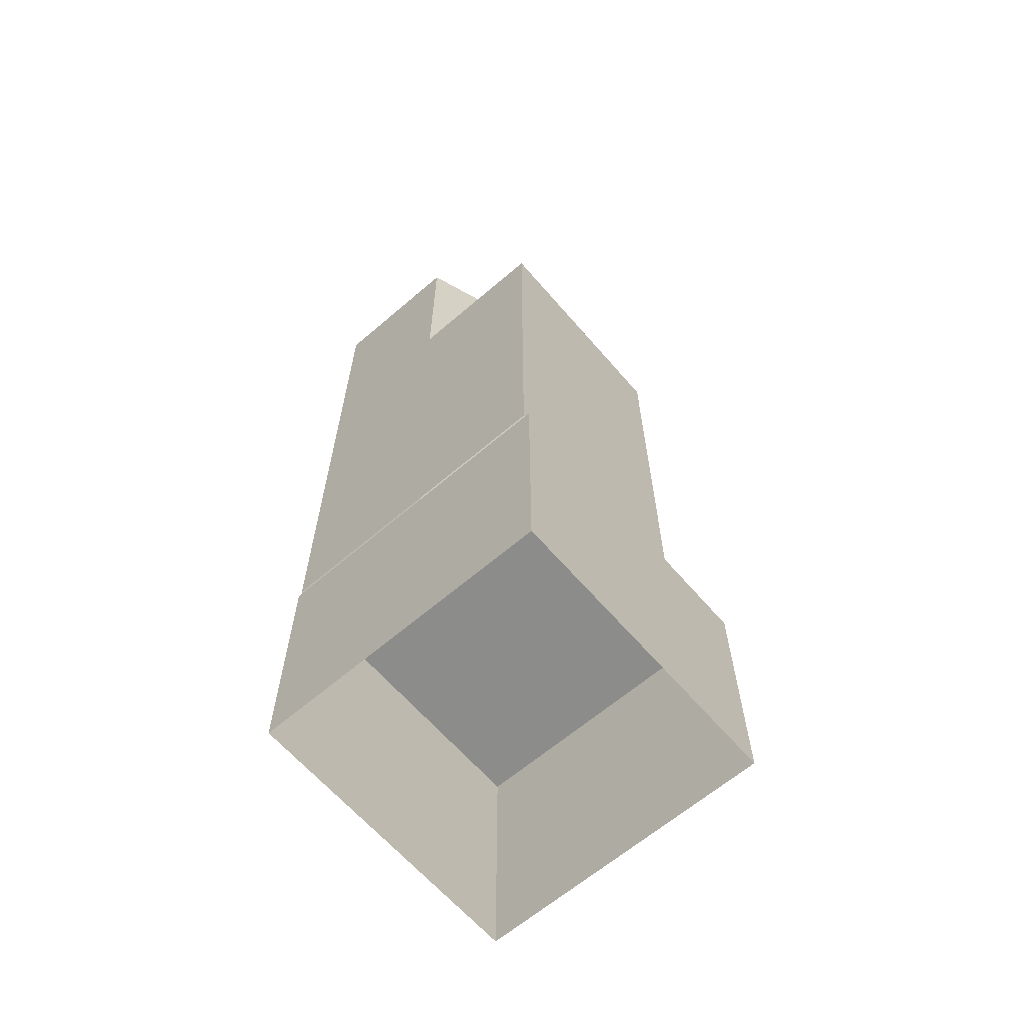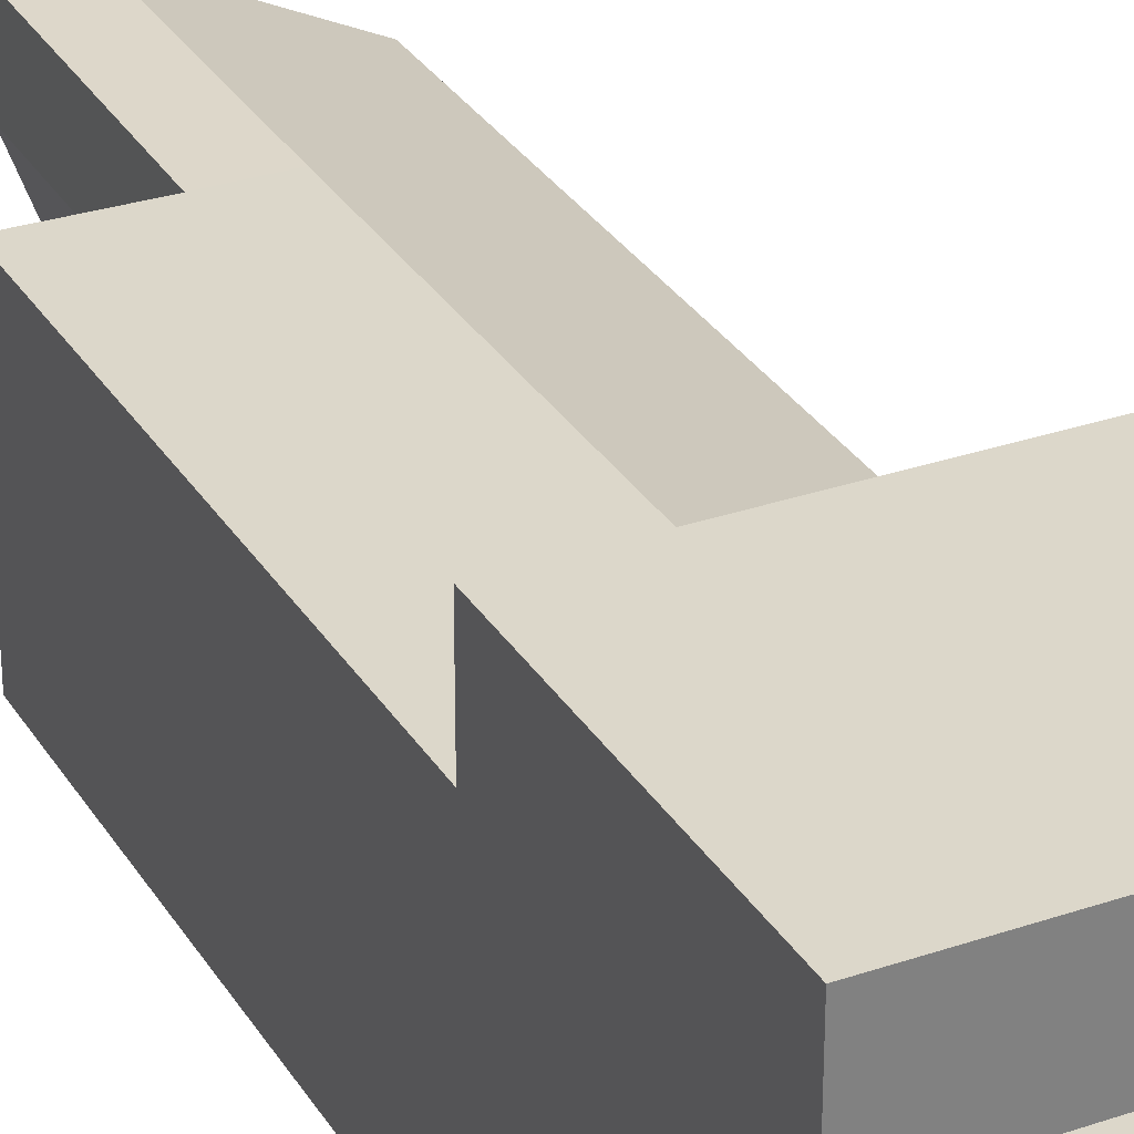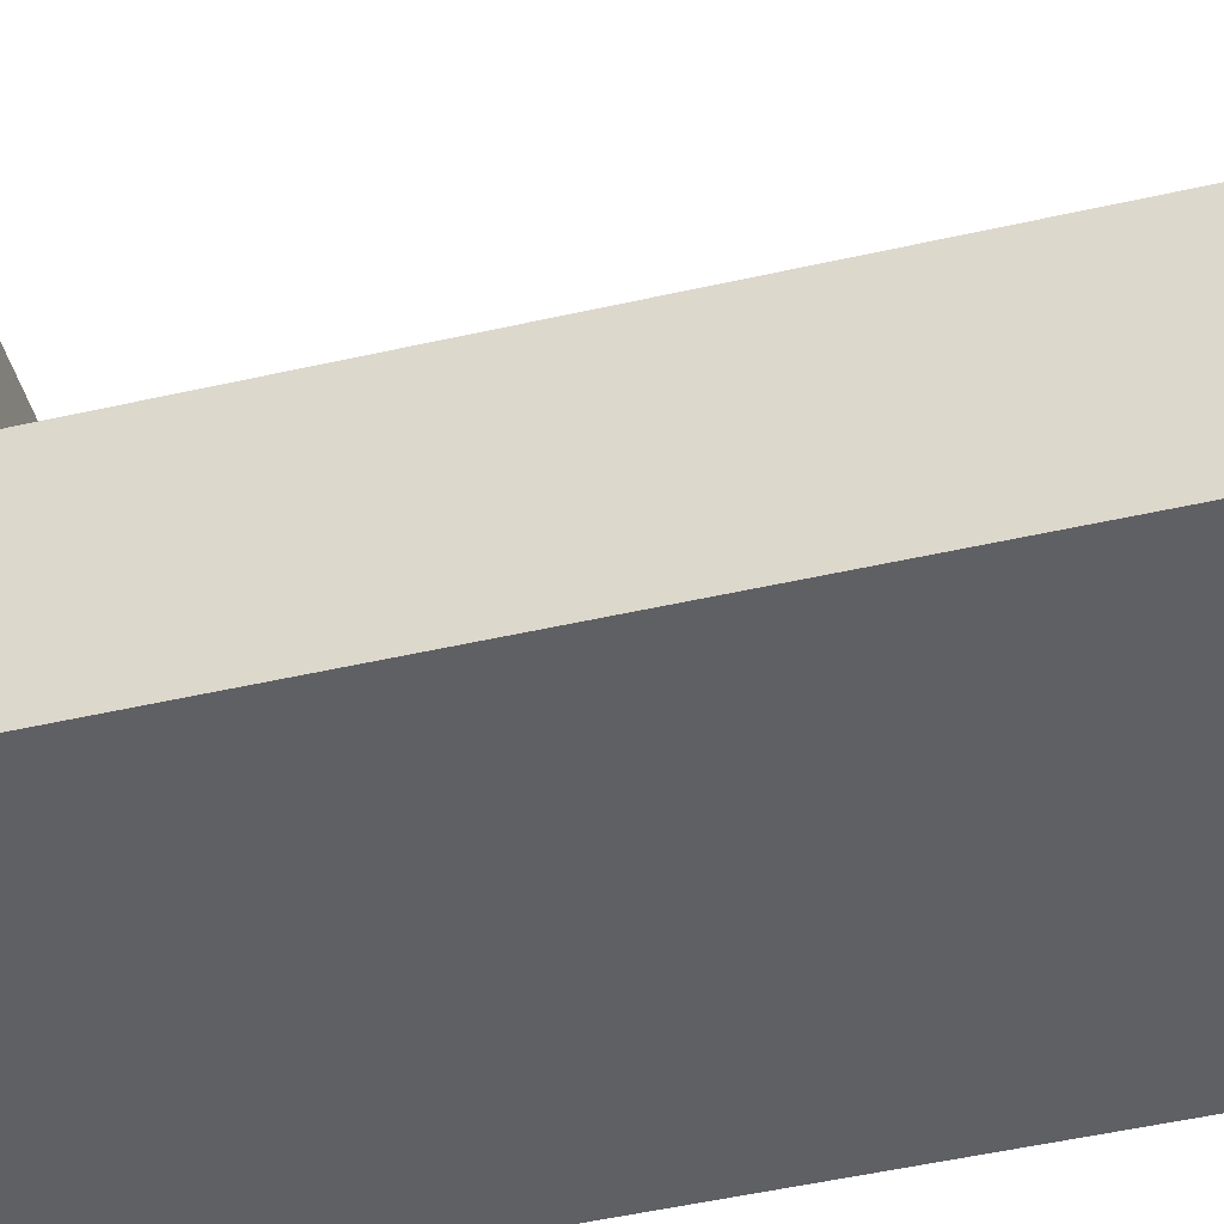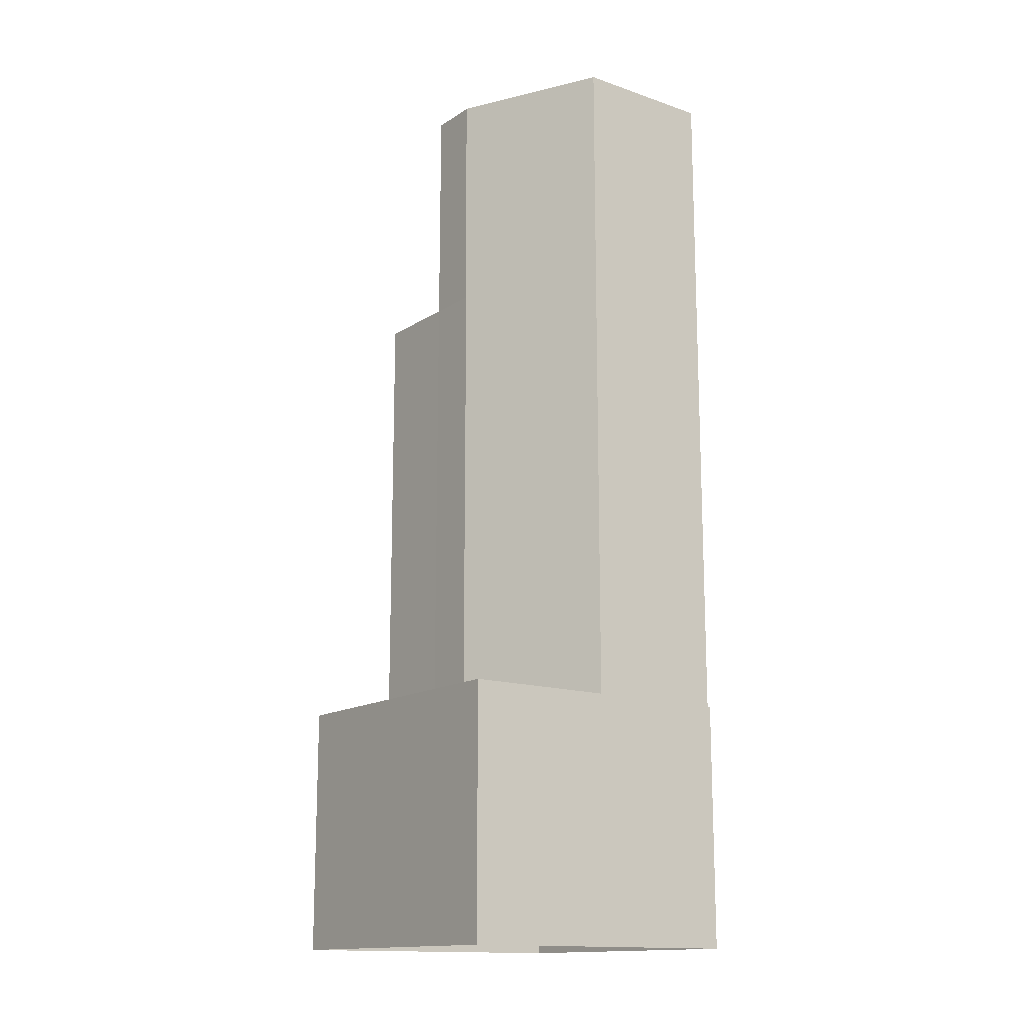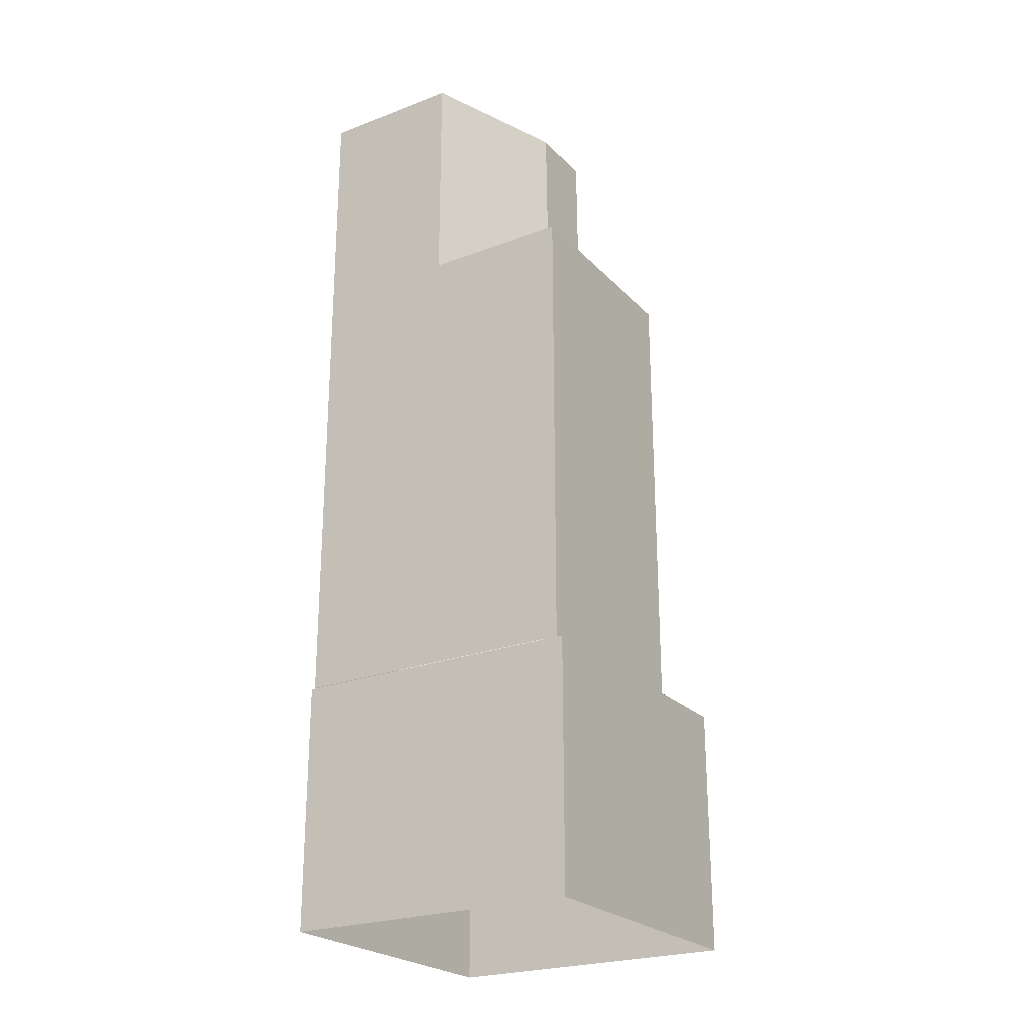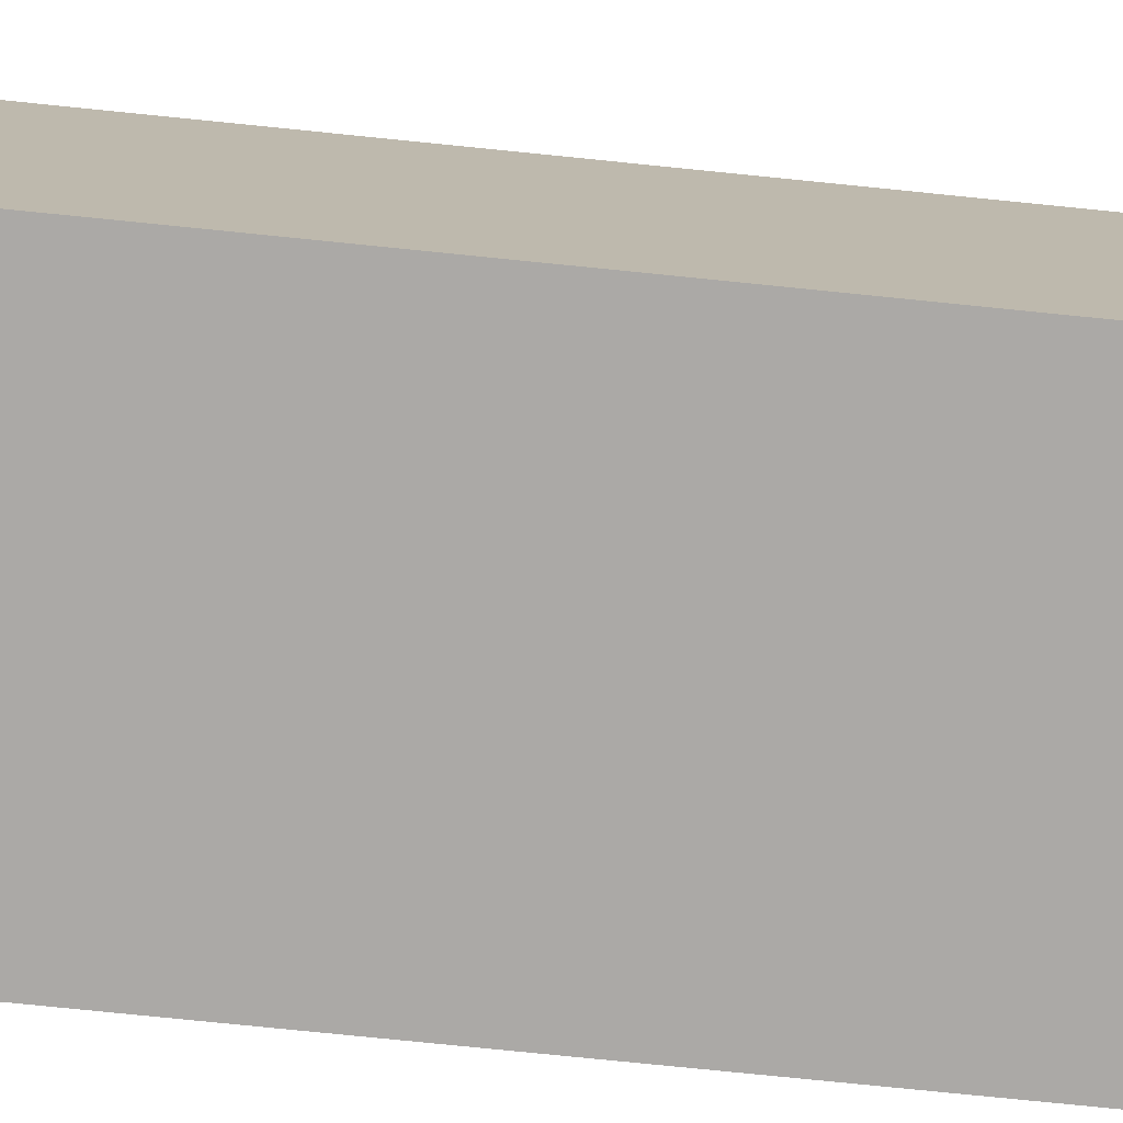
<metadata>
{"format":"obj","ext":"obj","renderer":"f3d","projection":"perspective","resolution":1024,"background":"white","views":[{"elev":-64.1,"azim":-139.2,"up":"+Y"},{"elev":30.6,"azim":-26.3,"up":"+Z"},{"elev":-44.8,"azim":105.2,"up":"+Z"},{"elev":-14.8,"azim":53.7,"up":"+Y"},{"elev":-24.2,"azim":-147.9,"up":"+Y"},{"elev":-75.5,"azim":-95.8,"up":"+Z"}]}
</metadata>
<code>
g default
v -28 48.06 -1.272
v 28 48.06 -1.272
v -28 48.06 -29.27
v 28 48.06 -29.27
v 0 48.06 -29.27
v -28 137 -1.272
v 0 137 -29.27
v -28 137 -29.27
v 28 137 -1.272
v 28 137 -29.27
v 2e-06 181.7 -1.272
v 28 181.7 -1.272
v 28 181.7 -29.27
v 0 181.7 -29.27
v -10.5 137 -1.272
v -10.01 181.7 -1.272
v -28 48.06 12.32
v 4e-06 48.06 12.15
v 1e-06 137 12.15
v -10.5 137 12.15
v -28 137 12.34
v -1e-06 181.7 12.41
v -10.01 181.7 12.41
v -10.55 48.06 12.19
v -10.53 48.06 -29.27
v -10.55 137 -29.27
v -29 0 29
v 29 0 29
v -29 48.06 29
v 29 48.06 29
v -29 48.06 -29
v 29 48.06 -29
v -29 0 -29
v 29 0 -29
g pCube5
f 26 15 7
f 11 12 13 14
f 20 24 18 19
f 5 25 26 7
f 3 1 6 8
f 2 4 10 9
f 4 5 7 10
f 9 10 13 12
f 10 7 14 13
f 7 15 16 14
f 19 22 23 20
f 11 14 16
f 15 6 21 20
f 6 1 17 21
f 11 16 23 22
f 16 15 20 23
f 12 11 22
f 17 24 20 21
f 26 25 3 8
f 6 15 26 8
f 22 19 9 12
f 19 18 2 9
f 27 28 30 29
f 29 30 32 31
f 31 32 34 33
f 28 34 32 30
f 33 27 29 31

</code>
